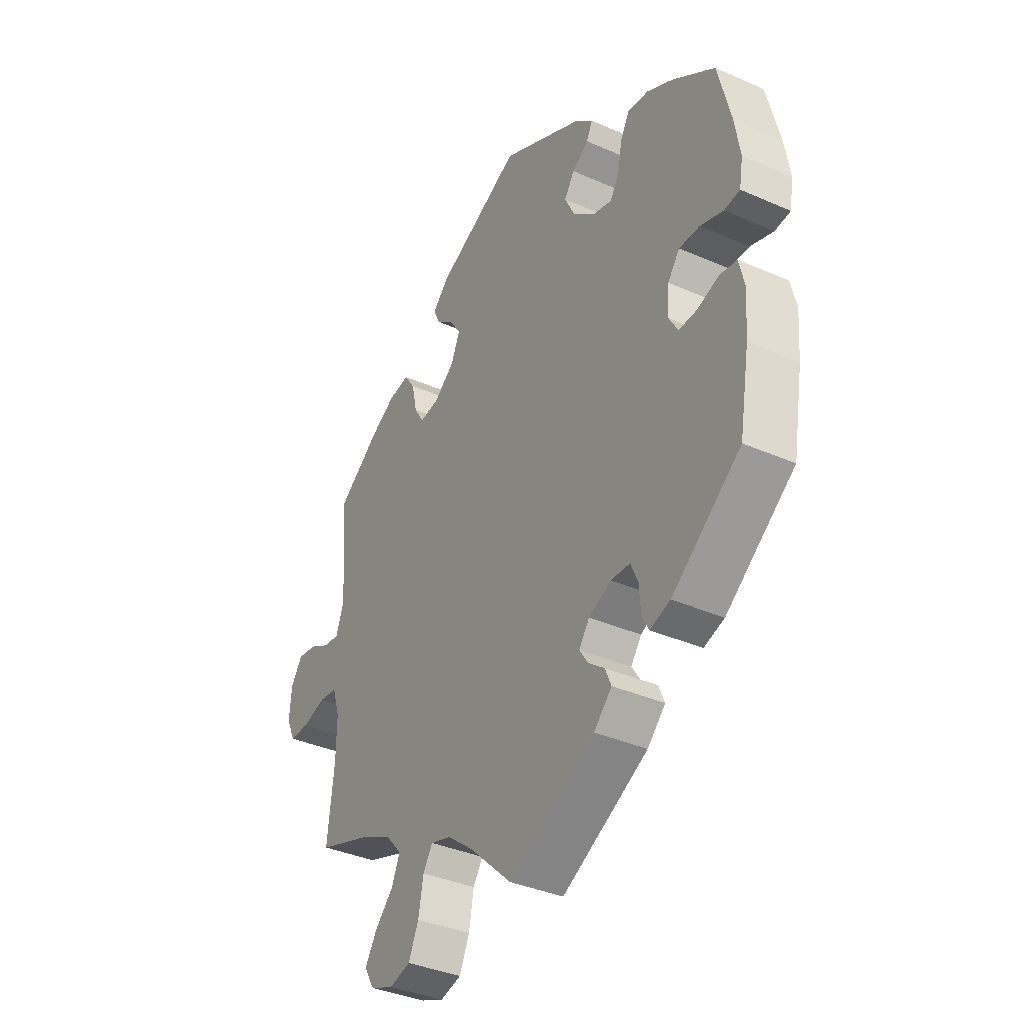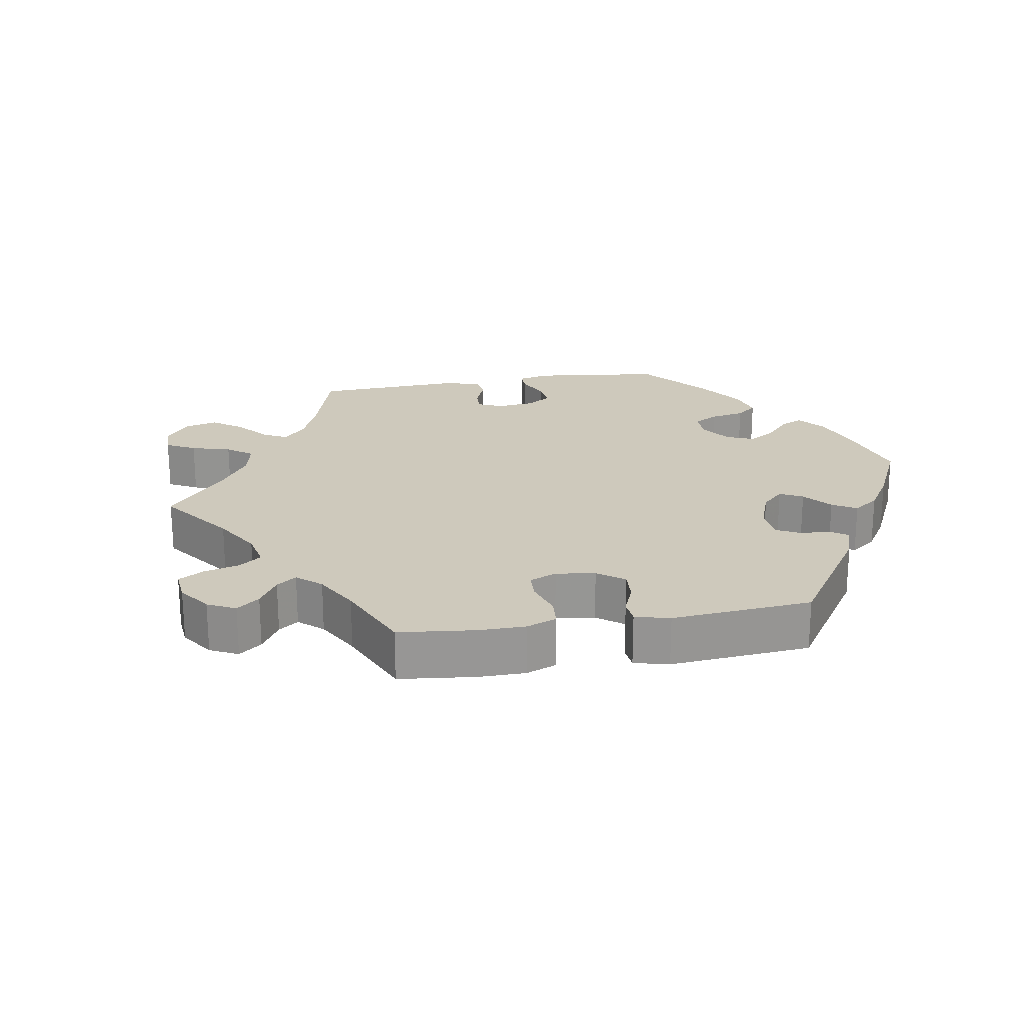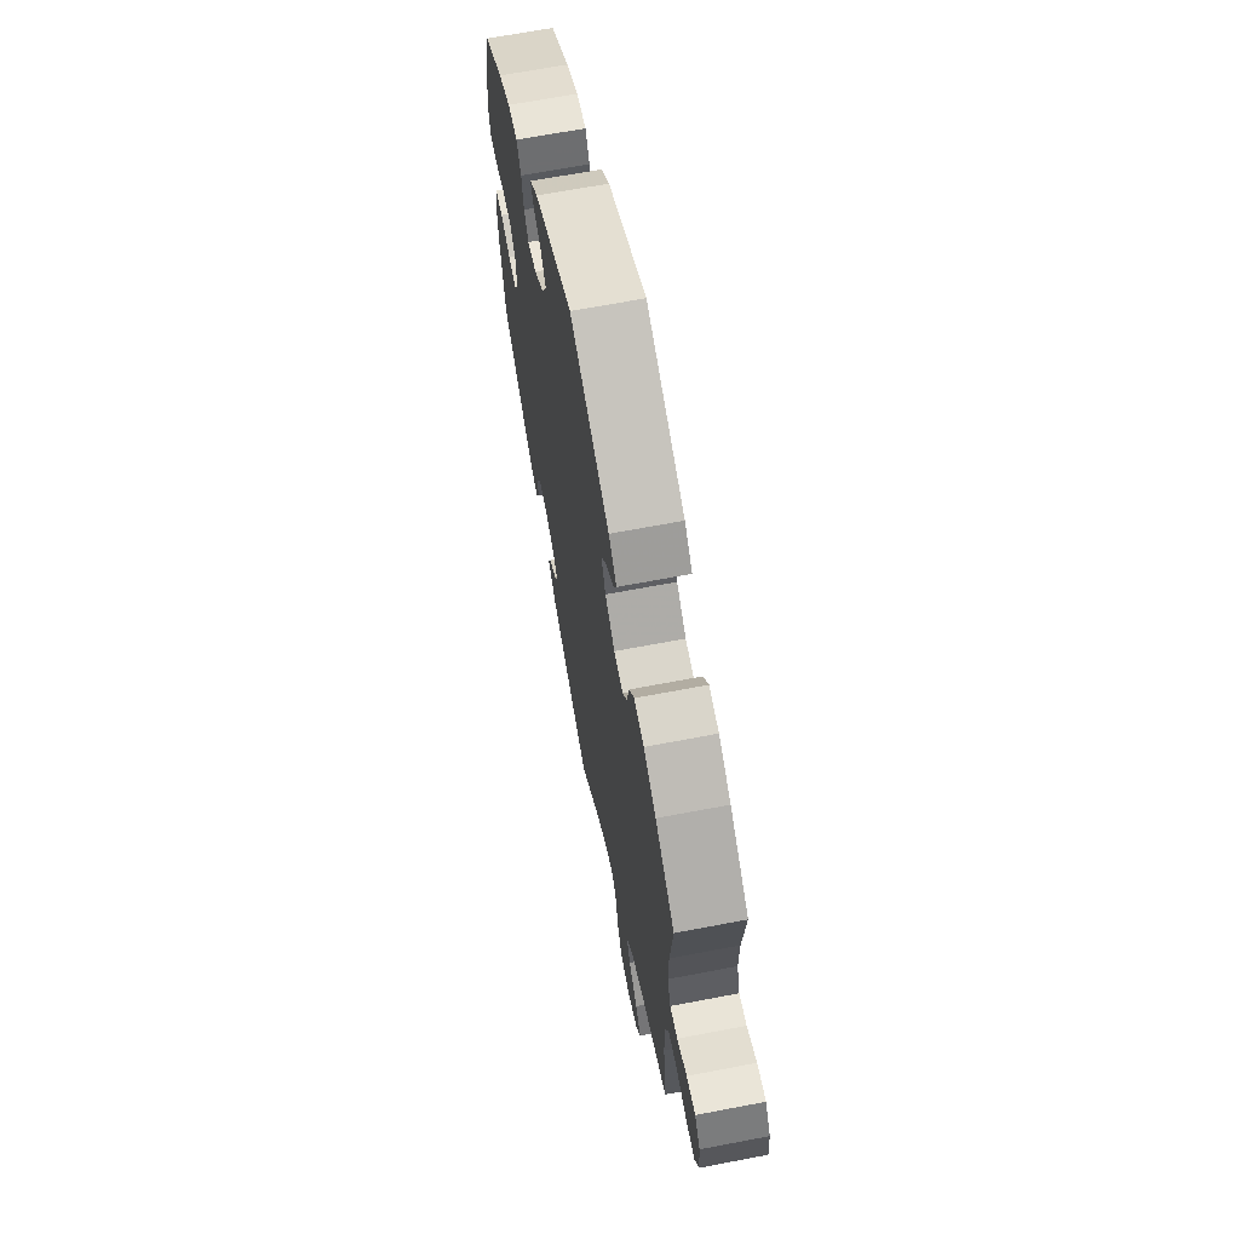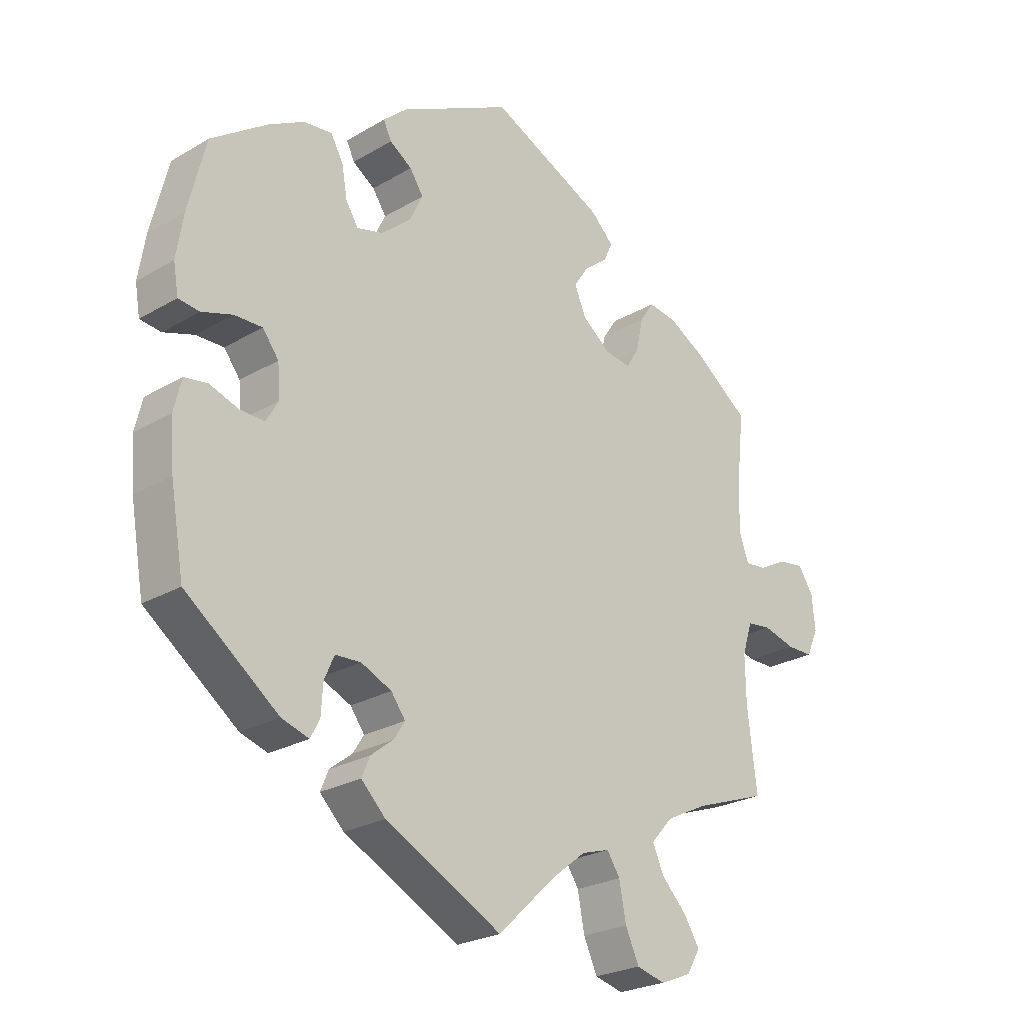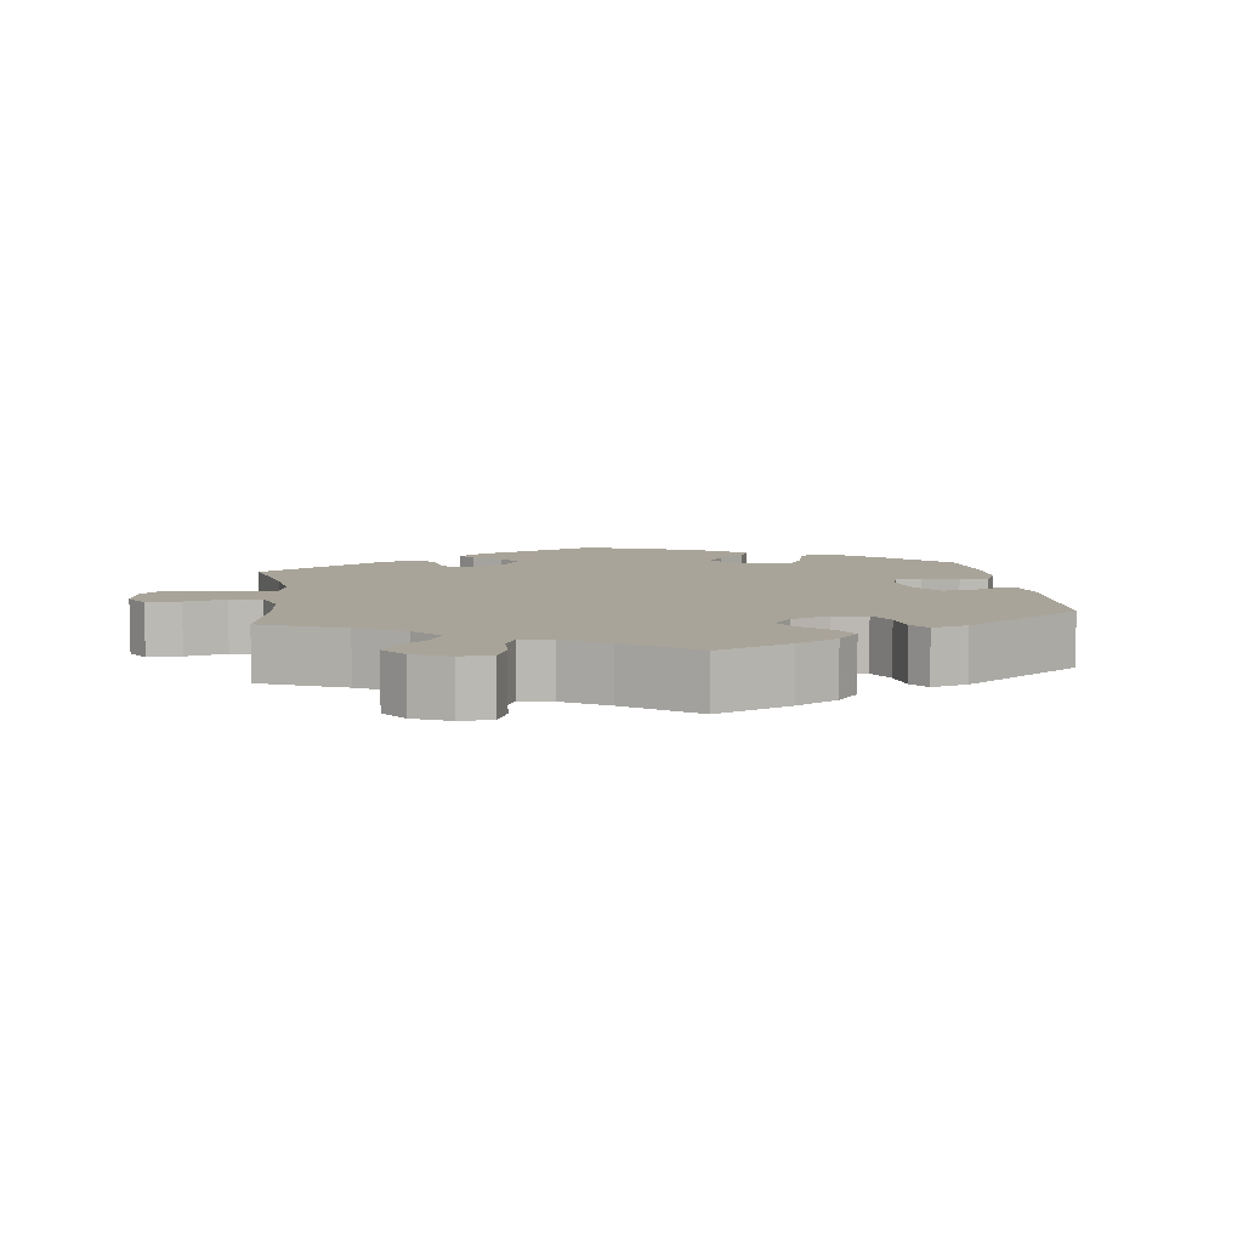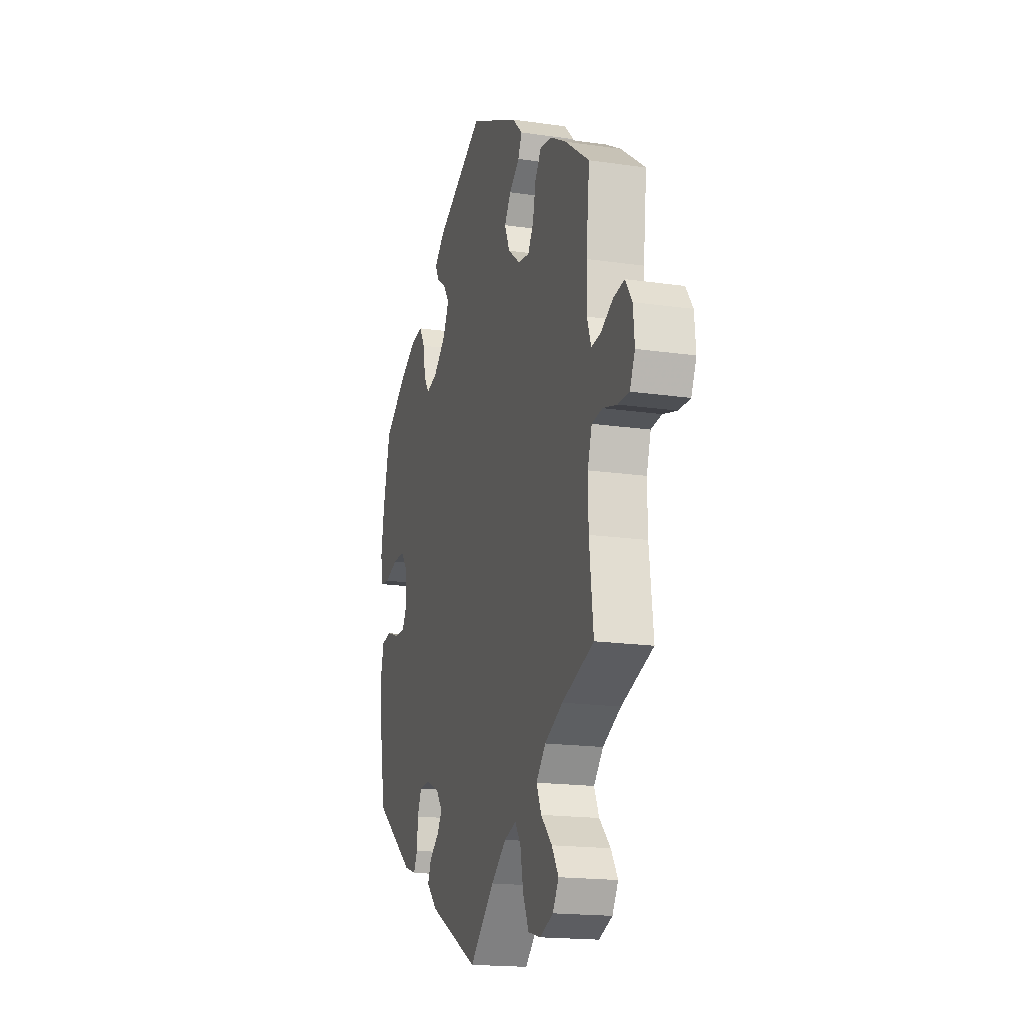
<metadata>
{"format":"obj","ext":"obj","renderer":"f3d","projection":"perspective","resolution":1024,"background":"white","views":[{"elev":-37.0,"azim":60.4,"up":"+Z"},{"elev":22.4,"azim":-39.6,"up":"+Y"},{"elev":66.3,"azim":-100.9,"up":"+Z"},{"elev":-24.8,"azim":133.8,"up":"+Z"},{"elev":7.3,"azim":-67.3,"up":"+Y"},{"elev":-17.6,"azim":-106.1,"up":"+Z"}]}
</metadata>
<code>
v -0.486 0.07 -0.163
v -0.485 0.07 -0.087
v -0.501 0.07 -0.037
v -0.54 0.07 -0.032
v -0.592 0.07 -0.046
v -0.634 0.07 -0.046
v -0.653 0.07 -0.004
v -0.648 0.07 0.052
v -0.623 0.07 0.089
v -0.582 0.07 0.083
v -0.537 0.07 0.059
v -0.502 0.07 0.055
v -0.487 0.07 0.098
v -0.488 0.07 0.169
v -0.501 0.07 0.288
v -0.411 0.07 0.354
v -0.353 0.07 0.387
v -0.307 0.07 0.394
v -0.284 0.07 0.36
v -0.273 0.07 0.308
v -0.252 0.07 0.274
v -0.21 0.07 0.28
v -0.165 0.07 0.315
v -0.146 0.07 0.359
v -0.17 0.07 0.395
v -0.208 0.07 0.425
v -0.222 0.07 0.456
v -0.185 0.07 0.492
v -0.001 0.07 0.578
v 0.18 0.07 0.486
v 0.218 0.07 0.452
v 0.205 0.07 0.425
v 0.169 0.07 0.401
v 0.147 0.07 0.368
v 0.169 0.07 0.323
v 0.216 0.07 0.283
v 0.258 0.07 0.272
v 0.278 0.07 0.303
v 0.287 0.07 0.354
v 0.307 0.07 0.389
v 0.352 0.07 0.384
v 0.409 0.07 0.353
v 0.5 0.07 0.289
v 0.528 0.07 0.175
v 0.539 0.07 0.106
v 0.531 0.07 0.059
v 0.497 0.07 0.055
v 0.448 0.07 0.071
v 0.403 0.07 0.072
v 0.377 0.07 0.038
v 0.373 0.07 -0.014
v 0.393 0.07 -0.048
v 0.432 0.07 -0.047
v 0.479 0.07 -0.031
v 0.516 0.07 -0.037
v 0.528 0.07 -0.087
v 0.522 0.07 -0.163
v 0.5 0.07 -0.289
v 0.351 0.07 -0.401
v 0.307 0.07 -0.415
v 0.292 0.07 -0.387
v 0.289 0.07 -0.34
v 0.273 0.07 -0.304
v 0.232 0.07 -0.302
v 0.183 0.07 -0.324
v 0.16 0.07 -0.355
v 0.178 0.07 -0.383
v 0.214 0.07 -0.411
v 0.227 0.07 -0.442
v 0.188 0.07 -0.481
v 0 0.07 -0.578
v -0.092 0.07 -0.491
v -0.148 0.07 -0.447
v -0.193 0.07 -0.433
v -0.214 0.07 -0.465
v -0.225 0.07 -0.523
v -0.247 0.07 -0.571
v -0.293 0.07 -0.583
v -0.343 0.07 -0.563
v -0.365 0.07 -0.526
v -0.34 0.07 -0.486
v -0.299 0.07 -0.444
v -0.281 0.07 -0.403
v -0.316 0.07 -0.364
v -0.383 0.07 -0.331
v -0.501 0.07 -0.289
v -0.486 0 -0.163
v -0.485 0 -0.087
v -0.501 0 -0.037
v -0.54 0 -0.032
v -0.592 0 -0.046
v -0.634 0 -0.046
v -0.653 0 -0.004
v -0.648 0 0.052
v -0.623 0 0.089
v -0.582 0 0.083
v -0.537 0 0.059
v -0.502 0 0.055
v -0.487 0 0.098
v -0.488 0 0.169
v -0.501 0 0.288
v -0.411 0 0.354
v -0.353 0 0.387
v -0.307 0 0.394
v -0.284 0 0.36
v -0.273 0 0.308
v -0.252 0 0.274
v -0.21 0 0.28
v -0.165 0 0.315
v -0.146 0 0.359
v -0.17 0 0.395
v -0.208 0 0.425
v -0.222 0 0.456
v -0.185 0 0.492
v -0.001 0 0.578
v 0.18 0 0.486
v 0.218 0 0.452
v 0.205 0 0.425
v 0.169 0 0.401
v 0.147 0 0.368
v 0.169 0 0.323
v 0.216 0 0.283
v 0.258 0 0.272
v 0.278 0 0.303
v 0.287 0 0.354
v 0.307 0 0.389
v 0.352 0 0.384
v 0.409 0 0.353
v 0.5 0 0.289
v 0.528 0 0.175
v 0.539 0 0.106
v 0.531 0 0.059
v 0.497 0 0.055
v 0.448 0 0.071
v 0.403 0 0.072
v 0.377 0 0.038
v 0.373 0 -0.014
v 0.393 0 -0.048
v 0.432 0 -0.047
v 0.479 0 -0.031
v 0.516 0 -0.037
v 0.528 0 -0.087
v 0.522 0 -0.163
v 0.5 0 -0.289
v 0.351 0 -0.401
v 0.307 0 -0.415
v 0.292 0 -0.387
v 0.289 0 -0.34
v 0.273 0 -0.304
v 0.232 0 -0.302
v 0.183 0 -0.324
v 0.16 0 -0.355
v 0.178 0 -0.383
v 0.214 0 -0.411
v 0.227 0 -0.442
v 0.188 0 -0.481
v 0 0 -0.578
v -0.092 0 -0.491
v -0.148 0 -0.447
v -0.193 0 -0.433
v -0.214 0 -0.465
v -0.225 0 -0.523
v -0.247 0 -0.571
v -0.293 0 -0.583
v -0.343 0 -0.563
v -0.365 0 -0.526
v -0.34 0 -0.486
v -0.299 0 -0.444
v -0.281 0 -0.403
v -0.316 0 -0.364
v -0.383 0 -0.331
v -0.501 0 -0.289
f 85 86 1
f 84 85 1 2
f 83 84 2 3
f 79 80 81 82
f 79 82 83
f 78 79 83
f 75 76 77 78
f 74 75 78 83
f 73 74 83 3
f 69 70 71 72
f 67 68 69 72
f 66 67 72 73
f 65 66 73 3
f 59 60 61 62
f 59 62 63
f 58 59 63
f 57 58 63 64
f 53 54 55 56
f 52 53 56 57
f 45 46 47 48
f 45 48 49
f 44 45 49
f 43 44 49
f 42 43 49 50
f 38 39 40 41
f 37 38 41 42
f 30 31 32 33
f 30 33 34
f 29 30 34
f 28 29 34 35
f 25 26 27 28
f 24 25 28 35
f 17 18 19 20
f 17 20 21
f 14 15 16 17
f 13 14 17 21
f 12 13 21 22
f 8 9 10 11
f 8 11 12
f 7 8 12
f 4 5 6 7
f 3 4 7 12
f 65 3 12 22
f 52 57 64 65
f 51 52 65 22
f 37 42 50
f 36 37 50 51
f 23 24 35 36
f 22 23 36 51
f 87 172 171
f 88 87 171 170
f 89 88 170 169
f 168 167 166 165
f 169 168 165
f 169 165 164
f 164 163 162 161
f 169 164 161 160
f 89 169 160 159
f 158 157 156 155
f 158 155 154 153
f 159 158 153 152
f 89 159 152 151
f 148 147 146 145
f 149 148 145
f 149 145 144
f 150 149 144 143
f 142 141 140 139
f 143 142 139 138
f 134 133 132 131
f 135 134 131
f 135 131 130
f 135 130 129
f 136 135 129 128
f 127 126 125 124
f 128 127 124 123
f 119 118 117 116
f 120 119 116
f 120 116 115
f 121 120 115 114
f 114 113 112 111
f 121 114 111 110
f 106 105 104 103
f 107 106 103
f 103 102 101 100
f 107 103 100 99
f 108 107 99 98
f 97 96 95 94
f 98 97 94
f 98 94 93
f 93 92 91 90
f 98 93 90 89
f 108 98 89 151
f 151 150 143 138
f 108 151 138 137
f 136 128 123
f 137 136 123 122
f 122 121 110 109
f 137 122 109 108
f 1 87 88 2
f 2 88 89 3
f 3 89 90 4
f 4 90 91 5
f 5 91 92 6
f 6 92 93 7
f 7 93 94 8
f 8 94 95 9
f 9 95 96 10
f 10 96 97 11
f 11 97 98 12
f 12 98 99 13
f 13 99 100 14
f 14 100 101 15
f 15 101 102 16
f 16 102 103 17
f 17 103 104 18
f 18 104 105 19
f 19 105 106 20
f 20 106 107 21
f 21 107 108 22
f 22 108 109 23
f 23 109 110 24
f 24 110 111 25
f 25 111 112 26
f 26 112 113 27
f 27 113 114 28
f 28 114 115 29
f 29 115 116 30
f 30 116 117 31
f 31 117 118 32
f 32 118 119 33
f 33 119 120 34
f 34 120 121 35
f 35 121 122 36
f 36 122 123 37
f 37 123 124 38
f 38 124 125 39
f 39 125 126 40
f 40 126 127 41
f 41 127 128 42
f 42 128 129 43
f 43 129 130 44
f 44 130 131 45
f 45 131 132 46
f 46 132 133 47
f 47 133 134 48
f 48 134 135 49
f 49 135 136 50
f 50 136 137 51
f 51 137 138 52
f 52 138 139 53
f 53 139 140 54
f 54 140 141 55
f 55 141 142 56
f 56 142 143 57
f 57 143 144 58
f 58 144 145 59
f 59 145 146 60
f 60 146 147 61
f 61 147 148 62
f 62 148 149 63
f 63 149 150 64
f 64 150 151 65
f 65 151 152 66
f 66 152 153 67
f 67 153 154 68
f 68 154 155 69
f 69 155 156 70
f 70 156 157 71
f 71 157 158 72
f 72 158 159 73
f 73 159 160 74
f 74 160 161 75
f 75 161 162 76
f 76 162 163 77
f 77 163 164 78
f 78 164 165 79
f 79 165 166 80
f 80 166 167 81
f 81 167 168 82
f 82 168 169 83
f 83 169 170 84
f 84 170 171 85
f 85 171 172 86
f 86 172 87 1

</code>
